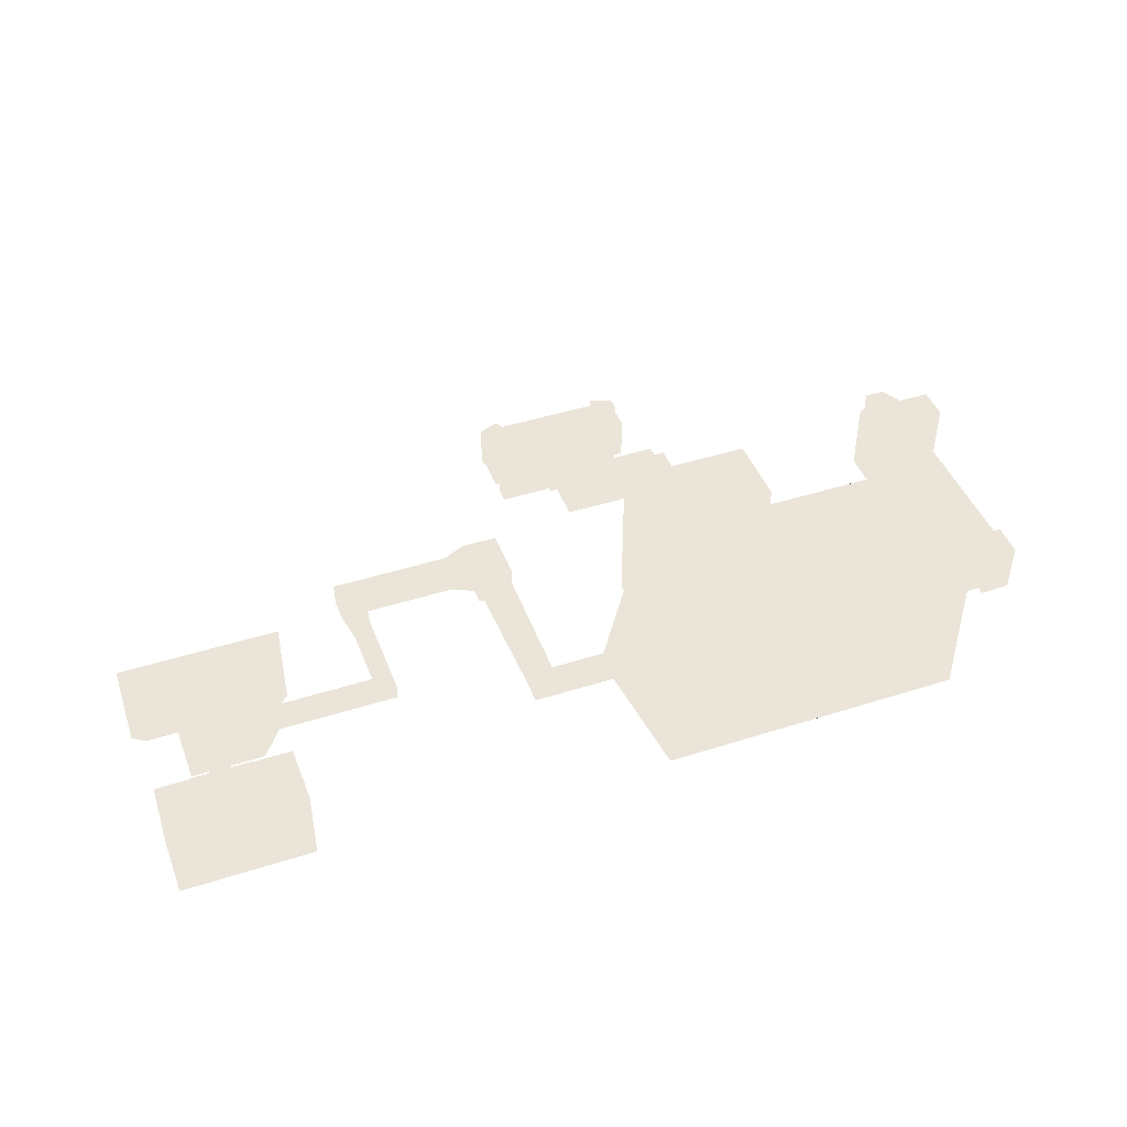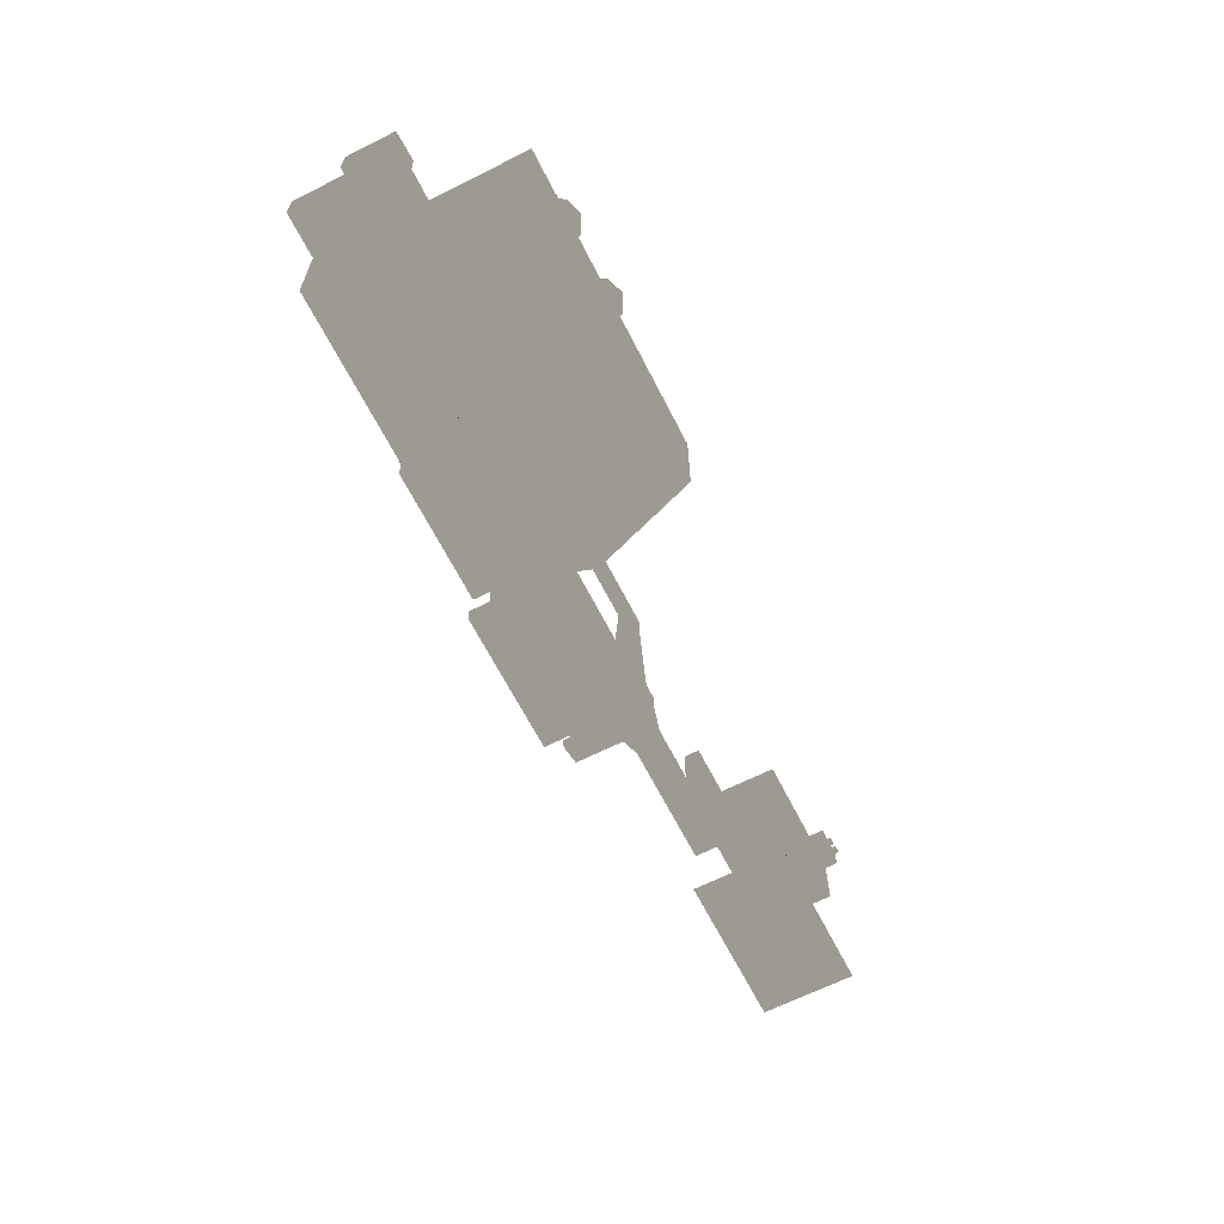
<metadata>
{"format":"obj","ext":"obj","renderer":"f3d","projection":"perspective","resolution":1024,"background":"white","views":[{"elev":44.5,"azim":159.6,"up":"+Z"},{"elev":-64.9,"azim":-63.1,"up":"+Y"}]}
</metadata>
<code>
v  -1.625 3.804 0.9445
v  -0.3585 3.804 0.9445
v  -0.3585 3.804 -1.123
v  -1.625 3.804 -1.123
v  -0.3585 2.935 0.9445
v  -1.776 2.935 0.9445
v  0.8245 3.193 -0.1984
v  0.8245 3.445 -0.1984
v  0.8245 3.445 -0.1161
v  0.8245 3.193 -0.1161
v  -0.3585 2.935 -1.123
v  -1.776 2.935 -1.123
v  -3.934 3.193 0.09564
v  -3.934 3.481 0.0884
v  -3.934 3.481 -0.381
v  -3.934 3.193 -0.3883
v  -2.26 3.804 -0.4021
v  -2.422 3.804 -0.4021
v  -2.422 3.804 0.0125
v  -2.26 3.804 0.0125
v  -0.9304 2.935 0.3128
v  -0.9304 2.935 -0.6443
v  -3.253 2.935 -1.123
v  -3.253 2.935 0.9445
v  -2.521 3.193 0.9445
v  -2.148 3.193 0.9445
v  -2.148 3.445 0.9445
v  -2.521 3.445 0.9445
v  -3.253 3.804 -1.123
v  -1.625 2.935 0.3128
v  -1.625 2.935 -0.6443
v  0.08437 3.445 -0.1984
v  0.08437 3.193 -0.1984
v  0.08437 3.193 -0.1161
v  0.08437 3.445 -0.1161
v  -3.253 3.445 0.05616
v  -3.253 3.193 0.05616
v  -3.253 3.804 0.9445
v  -3.253 3.193 -0.3488
v  -3.253 3.445 -0.3488
v  -2.521 3.804 0.9445
v  -2.148 3.804 0.9445
v  -0.9304 2.802 0.3128
v  -0.9304 2.802 -0.6443
v  -1.625 2.802 0.3128
v  -1.625 2.802 -0.6443
v  -0.8699 2.802 -0.7276
v  -0.8699 2.802 0.3961
v  -1.685 2.802 0.3961
v  -1.685 2.802 -0.7276
v  -0.8699 2.734 0.3961
v  -0.8699 2.734 -0.7276
v  -1.685 2.734 0.3961
v  -1.685 2.734 -0.7276
v  -0.9154 2.734 -0.6649
v  -0.9154 2.734 0.3333
v  -1.64 2.734 0.3333
v  -1.64 2.734 -0.6649
v  -0.9154 2.678 0.3333
v  -0.9154 2.678 -0.6649
v  -1.64 2.678 0.3333
v  -1.64 2.678 -0.6649
v  -0.8734 2.678 -0.7228
v  -0.8734 2.678 0.3913
v  -1.682 2.678 0.3913
v  -1.682 2.678 -0.7228
v  -0.8734 2.589 -0.7228
v  -0.8734 2.589 0.3913
v  -1.682 2.589 0.3913
v  -1.682 2.589 -0.7228
v  -1.065 2.589 0.1275
v  -1.065 2.589 -0.459
v  -1.49 2.589 0.1275
v  -1.49 2.589 -0.459
v  -1.065 2.417 0.1275
v  -1.065 2.417 -0.459
v  -1.49 2.417 0.1275
v  -1.49 2.417 -0.459
v  -0.6737 2.417 0.5619
v  -0.6737 2.417 -0.8648
v  -1.882 2.417 0.5619
v  -1.882 2.417 -0.8648
v  -0.6737 1.762 -0.8648
v  -0.6737 1.762 0.5619
v  -1.882 1.762 -0.8648
v  -1.882 1.762 0.5619
v  -1.01 1.762 0.03969
v  -1.01 1.762 -0.3712
v  -1.308 1.762 0.03969
v  -1.308 1.762 -0.3712
v  -1.01 1.338 -0.3712
v  -1.01 1.338 0.03969
v  -1.308 1.338 0.03969
v  -1.308 1.338 -0.3712
v  -0.9565 1.338 0.1132
v  -0.9565 1.338 -0.4448
v  -1.361 1.338 0.1132
v  -1.361 1.338 -0.4448
v  -0.9565 1.089 0.1132
v  -0.9565 1.089 -0.4448
v  -1.361 1.089 0.1132
v  -1.361 1.089 -0.4448
v  -1.013 1.089 0.03539
v  -1.013 1.089 -0.3669
v  -1.305 1.089 0.03539
v  -1.305 1.089 -0.3669
v  -1.305 0.9097 0.03539
v  -1.013 0.9097 0.03539
v  -1.305 0.9097 -0.3669
v  -1.013 0.9097 -0.3669
v  -0.6317 1.089 0.03539
v  -0.6317 1.089 -0.3669
v  -0.6317 0.9097 -0.3669
v  -0.6317 0.9097 0.03539
v  -0.3775 0.9097 0.03539
v  -0.3775 0.9097 -0.3669
v  -0.3775 1.089 -0.3669
v  -0.3775 1.089 0.03539
v  -0.3775 0.6687 -0.3669
v  -0.3775 0.6687 0.03539
v  -0.6317 0.6687 -0.3669
v  -0.6317 0.6687 0.03539
v  -0.337 0.6687 -0.4311
v  -0.337 0.6687 0.09962
v  -0.6723 0.6687 -0.4311
v  -0.6723 0.6687 0.09962
v  -0.337 0.5657 0.09962
v  -0.337 0.5657 -0.4311
v  -0.6723 0.5657 -0.4311
v  -0.6723 0.5657 0.09962
v  -0.3829 0.5657 0.02691
v  -0.3829 0.5657 -0.3584
v  -0.6264 0.5657 -0.3584
v  -0.6264 0.5657 0.02691
v  -0.3829 0.5039 0.02691
v  -0.3829 0.5039 -0.3584
v  -0.6264 0.5039 -0.3584
v  -0.6264 0.5039 0.02691
v  0.09172 0.4657 0.2656
v  0.09172 0.4657 -0.5857
v  -1.101 0.4657 -0.5864
v  -1.101 0.4657 0.2649
v  0.09172 0.3383 -0.5857
v  -1.101 0.3383 -0.5864
v  -1.101 0.3383 0.2649
v  0.09172 0.3383 0.2656
v  0.09172 0.4491 0.03215
v  0.09172 0.4491 -0.3651
v  0.09172 0.3525 -0.3651
v  0.09172 0.3525 0.03215
v  0.1691 0.4491 0.03215
v  0.1691 0.4491 -0.3651
v  0.1691 0.3525 -0.3651
v  0.1691 0.3525 0.03215
v  0.09201 0.1104 -0.3651
v  0.09201 0.1104 0.03215
v  0.1688 0.1402 -0.3651
v  0.1688 0.1402 0.03215
v  0.1207 0.05031 -0.3651
v  0.1921 0.08009 -0.3651
v  0.1207 0.05031 0.03215
v  0.1921 0.08009 0.03215
v  -0.02508 0.06007 -0.3651
v  -0.02508 0.06007 0.03215
v  -3.6e-05 -4e-06 -0.3651
v  -3.6e-05 -4e-06 0.03215
v  -1.101 0.4491 0.03229
v  -1.101 0.4491 -0.365
v  -1.101 0.3525 0.03229
v  -1.101 0.3525 -0.365
v  -1.179 0.4491 -0.365
v  -1.179 0.4491 0.03229
v  -1.179 0.3525 0.03229
v  -1.179 0.3525 -0.365
v  -1.102 0.1104 0.03229
v  -1.102 0.1104 -0.365
v  -1.178 0.1402 0.03229
v  -1.178 0.1402 -0.365
v  -1.202 0.08009 0.03229
v  -1.13 0.05031 0.03229
v  -1.13 0.05031 -0.365
v  -1.202 0.08009 -0.365
v  -0.9845 0.06007 0.03229
v  -0.9845 0.06007 -0.365
v  -1.01 -4e-06 0.03229
v  -1.01 -4e-06 -0.365
v  0.5765 3.193 -0.1984
v  0.5765 3.445 -0.1984
v  0.5765 3.445 -0.1161
v  0.5765 3.193 -0.1161
v  0.8245 1.988 -0.05935
v  0.8245 1.988 -0.293
v  0.5765 1.988 -0.293
v  0.5765 1.988 -0.05935
v  0.8617 1.988 -0.02431
v  0.8617 1.988 -0.328
v  0.5394 1.988 -0.328
v  0.5394 1.988 -0.02431
v  0.8617 1.837 -0.02431
v  0.8617 1.837 -0.328
v  0.5394 1.837 -0.328
v  0.5394 1.837 -0.02431
v  -0.7546 2.373 0.5619
v  -1.801 2.373 0.5619
v  -0.7546 1.806 0.5619
v  -1.801 1.806 0.5619
v  -1.801 2.373 0.4525
v  -0.7546 2.373 0.4525
v  -0.7546 1.806 0.4525
v  -1.801 1.806 0.4525
v  -1.278 2.09 0.7018
v  0.8617 1.52 -0.328
v  0.5394 1.52 -0.328
v  0.5394 1.52 -0.02431
v  0.8617 1.52 -0.02431
v  1.062 1.57 -0.2802
v  1.062 1.57 -0.07209
v  1.062 1.787 -0.2802
v  1.062 1.787 -0.07209
v  1.911 1.57 -0.2802
v  1.911 1.57 -0.07209
v  1.911 1.787 -0.2802
v  1.911 1.787 -0.07209
v  2.143 1.787 -0.2802
v  2.143 1.787 -0.07209
v  2.143 1.57 -0.07209
v  2.143 1.57 -0.2802
v  2.104 2.111 -0.245
v  2.104 2.111 -0.1074
v  1.95 2.111 -0.245
v  1.95 2.111 -0.1074
v  2.104 2.776 -0.245
v  2.104 2.776 -0.1074
v  1.95 2.776 -0.245
v  1.95 2.776 -0.1074
v  1.95 2.939 -0.245
v  1.95 2.939 -0.1074
v  2.104 2.939 -0.1074
v  2.104 2.939 -0.245
v  3.039 2.939 -0.245
v  3.039 2.939 -0.1074
v  3.039 2.776 -0.245
v  3.039 2.776 -0.1074
v  3.214 3.086 -0.3728
v  3.214 3.086 0.02044
v  3.214 2.624 -0.3728
v  3.214 2.624 0.02044
v  3.872 2.624 -0.3728
v  3.872 3.086 -0.3728
v  3.872 3.086 0.02044
v  3.872 2.624 0.02044
v  3.547 3.086 -0.1222
v  3.547 3.086 -0.2301
v  3.728 3.086 -0.2301
v  3.728 3.086 -0.1222
v  3.547 3.363 -0.2301
v  3.547 3.363 -0.1222
v  3.728 3.363 -0.2301
v  3.728 3.363 -0.1222
v  3.363 3.363 -0.2457
v  3.363 3.363 -0.06882
v  3.912 3.363 -0.2457
v  3.912 3.363 -0.06882
v  3.363 3.581 -0.01208
v  3.363 3.581 -0.3402
v  3.912 3.581 -0.3402
v  3.912 3.581 -0.01208
v  3.044 3.581 0.1784
v  3.044 3.581 -0.5308
v  4.231 3.581 -0.5308
v  4.231 3.581 0.1784
v  3.044 4.015 -0.5308
v  3.044 3.846 -0.5308
v  3.044 3.846 0.1784
v  3.044 4.023 0.1784
v  4.231 4.015 -0.5308
v  4.231 3.846 -0.5308
v  3.976 3.964 0.3376
v  3.926 3.964 0.3376
v  3.926 3.916 0.3376
v  3.976 3.916 0.3376
v  4.231 4.023 0.1784
v  4.231 3.846 0.1784
v  3.044 4.128 -0.5308
v  3.044 4.128 0.1784
v  4.231 4.128 0.1784
v  4.231 4.128 -0.5308
v  3.803 4.023 0.1784
v  4.088 4.023 0.1784
v  3.803 3.846 0.1784
v  4.088 3.846 0.1784
v  3.803 4.023 0.3376
v  4.088 4.023 0.3376
v  3.803 3.846 0.3376
v  4.088 3.846 0.3376
v  3.876 3.916 0.3376
v  3.876 3.964 0.3376
v  3.876 3.916 0.381
v  3.926 3.916 0.381
v  3.926 3.964 0.381
v  3.876 3.964 0.381
v  4.026 3.964 0.3376
v  4.026 3.916 0.3376
v  4.026 3.964 0.381
v  3.976 3.964 0.381
v  3.976 3.916 0.381
v  4.026 3.916 0.381
v  3.294 2.624 -0.02714
v  3.294 2.624 -0.3252
v  3.793 2.624 -0.3252
v  3.793 2.624 -0.02714
v  3.294 2.523 -0.02714
v  3.294 2.523 -0.3252
v  3.793 2.523 -0.3252
v  3.793 2.523 -0.02714
v  3.217 2.523 -0.3713
v  3.217 2.523 0.01899
v  3.87 2.523 -0.3713
v  3.87 2.523 0.01899
v  3.217 2.399 -0.3713
v  3.217 2.399 0.01899
v  3.87 2.399 -0.3713
v  3.87 2.399 0.01899
v  2.929 2.399 0.1908
v  2.929 2.399 -0.5431
v  4.158 2.399 -0.5431
v  4.158 2.399 0.1908
v  2.822 2.26 0.2547
v  2.822 2.26 -0.6071
v  4.265 2.26 -0.6071
v  4.265 2.26 0.2547
v  -3.663 3.445 0.05616
v  -3.663 3.193 0.05616
v  -3.663 3.445 -0.3488
v  -3.663 3.193 -0.3488
v  -3.663 3.484 0.09564
v  -3.663 3.193 0.112
v  -3.663 3.484 -0.3883
v  -3.663 3.193 -0.4046
v  -3.894 1.576 -0.3488
v  -3.894 1.576 0.05616
v  -3.894 3.193 0.05616
v  -3.894 3.193 -0.3488
v  -3.663 1.576 0.05616
v  -3.663 1.576 -0.3488
v  -4.146 1.576 -0.4741
v  -4.146 1.576 0.1989
v  -3.412 1.576 0.1989
v  -3.412 1.576 -0.4741
v  -4.146 1.275 0.1989
v  -4.146 1.275 -0.4741
v  -3.412 1.275 0.1989
v  -3.412 1.275 -0.4741
v  -4.003 1.275 -0.3744
v  -4.003 1.275 0.08177
v  -3.558 1.275 0.08177
v  -3.558 1.275 -0.3744
v  -3.871 0.8946 0.01476
v  -3.871 0.8946 -0.3074
v  -3.687 0.8946 0.01476
v  -3.687 0.8946 -0.3074
v  -1.776 3.804 -0.4021
v  -1.776 3.804 0.0125
v  -2.906 3.804 0.0125
v  -2.906 3.804 -0.4021
v  -1.776 3.193 0.9445
v  -1.776 3.445 0.9445
v  -2.893 3.445 0.9445
v  -2.893 3.193 0.9445
v  -1.776 3.957 0.0125
v  -2.26 3.957 0.0125
v  -1.776 3.957 -0.4021
v  -2.26 3.957 -0.4021
v  -2.422 3.957 0.0125
v  -2.907 3.957 0.0125
v  -2.422 3.957 -0.4021
v  -2.907 3.957 -0.4021
v  -1.872 3.957 -0.06977
v  -2.164 3.957 -0.06977
v  -1.872 3.957 -0.3199
v  -2.164 3.957 -0.3199
v  -1.898 4.13 -0.06977
v  -2.14 4.13 -0.06977
v  -1.898 4.13 -0.3199
v  -2.14 4.13 -0.3199
v  -2.019 4.191 -0.1948
v  -2.811 3.957 -0.06977
v  -2.518 3.957 -0.06977
v  -2.518 3.957 -0.3199
v  -2.811 3.957 -0.3199
v  -2.544 4.13 -0.06977
v  -2.786 4.13 -0.06977
v  -2.544 4.13 -0.3199
v  -2.786 4.13 -0.3199
v  -2.665 4.191 -0.1948
v  -1.829 3.23 1.059
v  -2.094 3.23 1.059
v  -1.829 3.408 1.059
v  -2.094 3.408 1.059
v  -2.575 3.23 1.059
v  -2.84 3.23 1.059
v  -2.575 3.408 1.059
v  -2.84 3.408 1.059
v  -1.962 3.319 1.123
v  -2.707 3.319 1.123
g Box002
f -405 -404 -403 -402
f -401 -404 -405 -400
f -399 -398 -397 -396
f -402 -403 -395 -394
f -393 -392 -391 -390
f -389 -388 -387 -386
f -395 -401 -385 -384
f -383 -394 -400 -382
f -381 -380 -379 -378
f -377 -402 -394 -383
f -385 -401 -400 -376
f -384 -375 -394 -395
f -395 -403 -374 -373
f -401 -372 -371 -404
f -370 -369 -382 -368
f -383 -367 -366 -377
f -387 -365 -364 -386
f -402 -377 -388 -389
f -385 -363 -362 -384
f -363 -385 -376 -361
f -375 -360 -361 -376
f -375 -384 -362 -360
f -359 -362 -363 -358
f -361 -357 -358 -363
f -357 -361 -360 -356
f -362 -359 -356 -360
f -359 -358 -355 -354
f -355 -358 -357 -353
f -353 -357 -356 -352
f -354 -352 -356 -359
f -351 -354 -355 -350
f -353 -349 -350 -355
f -353 -352 -348 -349
f -352 -354 -351 -348
f -347 -346 -351 -350
f -347 -350 -349 -345
f -348 -344 -345 -349
f -346 -344 -348 -351
f -343 -346 -347 -342
f -345 -341 -342 -347
f -340 -341 -345 -344
f -344 -346 -343 -340
f -339 -343 -342 -338
f -337 -338 -342 -341
f -340 -336 -337 -341
f -343 -339 -336 -340
f -338 -335 -334 -339
f -337 -333 -335 -338
f -337 -336 -332 -333
f -332 -336 -339 -334
f -334 -335 -331 -330
f -329 -331 -335 -333
f -333 -332 -328 -329
f -334 -330 -328 -332
f -331 -327 -326 -330
f -331 -329 -325 -327
f -329 -328 -324 -325
f -326 -324 -328 -330
f -323 -326 -327 -322
f -321 -320 -325 -324
f -323 -321 -324 -326
f -319 -318 -323 -322
f -317 -319 -322 -320
f -321 -316 -317 -320
f -316 -321 -323 -318
f -315 -318 -319 -314
f -319 -317 -313 -314
f -312 -313 -317 -316
f -312 -316 -318 -315
f -314 -311 -310 -315
f -314 -313 -309 -311
f -308 -309 -313 -312
f -315 -310 -308 -312
f -310 -311 -307 -306
f -309 -305 -307 -311
f -309 -308 -304 -305
f -304 -308 -310 -306
f -306 -307 -303 -302
f -303 -307 -305 -301
f -300 -301 -305 -304
f -306 -302 -300 -304
f -301 -299 -298 -303
f -299 -301 -300 -297
f -296 -297 -300 -302
f -297 -296 -298 -299
f -295 -294 -302 -303
f -302 -294 -293 -296
f -303 -298 -292 -295
f -296 -293 -292 -298
f -291 -290 -289 -288
f -289 -294 -295 -288
f -289 -290 -293 -294
f -288 -295 -292 -291
f -287 -290 -291 -286
f -290 -287 -285 -293
f -292 -284 -286 -291
f -284 -292 -293 -285
f -283 -287 -286 -282
f -283 -281 -285 -287
f -286 -284 -280 -282
f -285 -281 -280 -284
f -283 -282 -279 -278
f -283 -278 -277 -281
f -280 -276 -279 -282
f -281 -277 -276 -280
f -278 -279 -275 -274
f -274 -273 -277 -278
f -276 -272 -275 -279
f -276 -277 -273 -272
f -274 -275 -271 -270
f -274 -270 -269 -273
f -275 -272 -268 -271
f -272 -273 -269 -268
f -271 -267 -266 -270
f -265 -269 -270 -266
f -271 -268 -264 -267
f -268 -269 -265 -264
f -266 -263 -262 -265
f -267 -264 -261 -260
f -261 -262 -263 -260
f -259 -258 -266 -267
f -257 -263 -266 -258
f -267 -260 -256 -259
f -256 -260 -263 -257
f -255 -254 -258 -259
f -258 -254 -253 -257
f -256 -252 -255 -259
f -255 -252 -253 -254
f -256 -257 -251 -250
f -257 -253 -249 -251
f -256 -250 -248 -252
f -252 -248 -249 -253
f -247 -251 -249 -246
f -245 -244 -248 -250
f -244 -246 -249 -248
f -245 -247 -246 -244
f -251 -243 -242 -250
f -241 -243 -251 -247
f -250 -242 -240 -245
f -247 -245 -240 -241
f -240 -242 -243 -241
f -239 -264 -265 -238
f -237 -261 -264 -239
f -265 -262 -236 -238
f -237 -236 -262 -261
f -238 -235 -234 -239
f -237 -239 -234 -233
f -235 -238 -236 -232
f -235 -232 -233 -234
f -236 -237 -231 -230
f -237 -233 -229 -231
f -228 -232 -236 -230
f -233 -232 -228 -229
f -229 -227 -226 -231
f -225 -224 -228 -230
f -228 -224 -227 -229
f -226 -227 -224 -225
f -231 -223 -222 -230
f -221 -223 -231 -226
f -230 -222 -220 -225
f -225 -220 -221 -226
f -221 -220 -222 -223
f -403 -404 -371 -374
f -395 -373 -372 -401
f -377 -366 -370 -368
f -383 -382 -369 -367
f -381 -382 -400 -380
f -378 -379 -364 -365
f -219 -373 -374 -218
f -374 -371 -217 -218
f -217 -371 -372 -216
f -219 -216 -372 -373
f -219 -218 -398 -399
f -398 -218 -217 -397
f -217 -216 -396 -397
f -215 -214 -399 -396
f -214 -213 -219 -399
f -212 -215 -396 -216
f -213 -212 -216 -219
f -215 -211 -210 -214
f -209 -213 -214 -210
f -215 -212 -208 -211
f -209 -208 -212 -213
f -211 -207 -206 -210
f -209 -210 -206 -205
f -208 -204 -207 -211
f -205 -204 -208 -209
f -203 -327 -325 -202
f -327 -203 -201 -322
f -200 -202 -325 -320
f -201 -200 -320 -322
f -199 -198 -203 -202
f -203 -198 -197 -201
f -196 -199 -202 -200
f -201 -197 -196 -200
f -198 -199 -195
f -197 -198 -195
f -199 -196 -195
f -196 -197 -195
f -205 -206 -194 -193
f -192 -191 -207 -204
f -205 -193 -192 -204
f -191 -192 -193 -194
f -190 -189 -191 -194
f -206 -188 -190 -194
f -191 -189 -187 -207
f -188 -206 -207 -187
f -189 -190 -186 -185
f -190 -188 -184 -186
f -185 -183 -187 -189
f -187 -183 -184 -188
f -182 -181 -180 -179
f -185 -186 -179 -180
f -182 -179 -186 -184
f -183 -185 -180 -181
f -178 -177 -181 -182
f -184 -176 -178 -182
f -181 -177 -175 -183
f -176 -184 -183 -175
f -178 -174 -173 -177
f -176 -172 -174 -178
f -171 -175 -177 -173
f -175 -171 -172 -176
f -170 -169 -168 -167
f -170 -167 -174 -172
f -173 -168 -169 -171
f -170 -172 -171 -169
f -166 -167 -168 -165
f -167 -166 -164 -174
f -168 -173 -163 -165
f -173 -174 -164 -163
f -162 -166 -165 -161
f -164 -166 -162 -160
f -161 -165 -163 -159
f -163 -164 -160 -159
f -158 -160 -162 -157
f -156 -161 -159 -155
f -158 -157 -156 -155
f -154 -153 -162 -161
f -153 -152 -157 -162
f -154 -161 -156 -151
f -151 -156 -157 -152
f -150 -153 -154 -149
f -152 -153 -150 -148
f -151 -147 -149 -154
f -151 -152 -148 -147
f -146 -150 -149 -145
f -148 -150 -146 -144
f -149 -147 -143 -145
f -144 -143 -147 -148
f -146 -145 -142 -141
f -144 -146 -141 -140
f -142 -145 -143 -139
f -144 -140 -139 -143
f -142 -138 -137 -141
f -137 -136 -140 -141
f -138 -142 -139 -135
f -135 -139 -140 -136
f -134 -133 -132 -131
f -133 -134 -130 -129
f -128 -127 -126 -125
f -129 -130 -124 -123
f -122 -121 -120 -119
f -122 -134 -131 -121
f -133 -137 -138 -132
f -130 -134 -122 -119
f -133 -129 -136 -137
f -124 -131 -118 -117
f -120 -121 -131 -124
f -116 -132 -138 -135
f -135 -123 -115 -116
f -130 -119 -120 -124
f -135 -136 -129 -123
f -131 -132 -116 -118
f -117 -115 -123 -124
f -118 -114 -113 -117
f -116 -112 -114 -118
f -115 -111 -112 -116
f -111 -115 -117 -113
f -114 -112 -110 -109
f -108 -107 -106 -105
f -113 -104 -103 -111
f -102 -101 -100 -99
f -126 -112 -111 -125
f -127 -128 -113 -114
f -110 -112 -126
f -127 -114 -109
f -104 -113 -128
f -125 -111 -103
f -110 -108 -105 -109
f -108 -110 -126 -107
f -127 -106 -107 -126
f -105 -106 -127 -109
f -104 -102 -99 -103
f -128 -101 -102 -104
f -125 -100 -101 -128
f -125 -103 -99 -100
f -98 -159 -160 -97
f -160 -158 -96 -97
f -98 -95 -155 -159
f -155 -95 -96 -158
f -94 -98 -97 -93
f -96 -92 -93 -97
f -98 -94 -91 -95
f -92 -96 -95 -91
f -93 -90 -89 -94
f -93 -92 -88 -90
f -91 -94 -89 -87
f -87 -88 -92 -91
f -90 -86 -85 -89
f -88 -84 -86 -90
f -83 -87 -89 -85
f -88 -87 -83 -84
f -82 -85 -86 -81
f -80 -81 -86 -84
f -82 -79 -83 -85
f -79 -80 -84 -83
f -78 -82 -81 -77
f -81 -80 -76 -77
f -82 -78 -75 -79
f -80 -79 -75 -76
f -75 -78 -77 -76
f -74 -73 -369 -370
f -366 -72 -74 -370
f -72 -366 -367 -71
f -367 -369 -73 -71
f -70 -392 -393 -69
f -68 -391 -392 -70
f -68 -67 -390 -391
f -66 -65 -64 -63
f -65 -62 -73 -64
f -71 -61 -66 -63
f -61 -71 -73 -62
f -65 -66 -60 -59
f -65 -59 -58 -62
f -66 -61 -57 -60
f -62 -58 -57 -61
f -56 -59 -60 -55
f -59 -56 -54 -58
f -55 -60 -57 -53
f -57 -58 -54 -53
f -55 -52 -51 -56
f -50 -54 -56 -51
f -49 -52 -55 -53
f -53 -54 -50 -49
f -48 -51 -52 -47
f -50 -51 -48 -46
f -49 -45 -47 -52
f -49 -50 -46 -45
f -47 -45 -46 -48
f -402 -44 -43 -405
f -42 -41 -377 -368
f -394 -375 -376 -400
f -40 -400 -405 -39
f -38 -368 -382 -37
f -364 -405 -43 -386
f -42 -368 -365 -387
f -377 -41 -388
f -389 -44 -402
f -400 -40 -380
f -381 -37 -382
f -38 -378 -365 -368
f -39 -405 -364 -379
f -63 -64 -393 -390
f -64 -73 -69 -393
f -74 -70 -69 -73
f -70 -74 -72 -68
f -72 -71 -67 -68
f -67 -71 -63 -390
f -43 -36 -35 -386
f -43 -44 -34 -36
f -34 -44 -389 -33
f -33 -389 -386 -35
f -387 -32 -31 -42
f -30 -32 -387 -388
f -388 -41 -29 -30
f -42 -31 -29 -41
f -28 -27 -35 -36
f -28 -36 -34 -26
f -34 -33 -25 -26
f -27 -25 -33 -35
f -28 -24 -23 -27
f -22 -24 -28 -26
f -26 -25 -21 -22
f -25 -27 -23 -21
f -23 -24 -20
f -24 -22 -20
f -22 -21 -20
f -21 -23 -20
f -19 -31 -32 -18
f -32 -30 -17 -18
f -17 -30 -29 -16
f -31 -19 -16 -29
f -19 -18 -15 -14
f -18 -17 -13 -15
f -17 -16 -12 -13
f -16 -19 -14 -12
f -14 -15 -11
f -15 -13 -11
f -13 -12 -11
f -12 -14 -11
f -40 -10 -9 -380
f -10 -40 -39 -8
f -39 -379 -7 -8
f -379 -380 -9 -7
f -37 -381 -6 -5
f -4 -6 -381 -378
f -4 -378 -38 -3
f -37 -5 -3 -38
f -9 -10 -2
f -10 -8 -2
f -8 -7 -2
f -7 -9 -2
f -5 -6 -1
f -6 -4 -1
f -4 -3 -1
f -3 -5 -1

</code>
